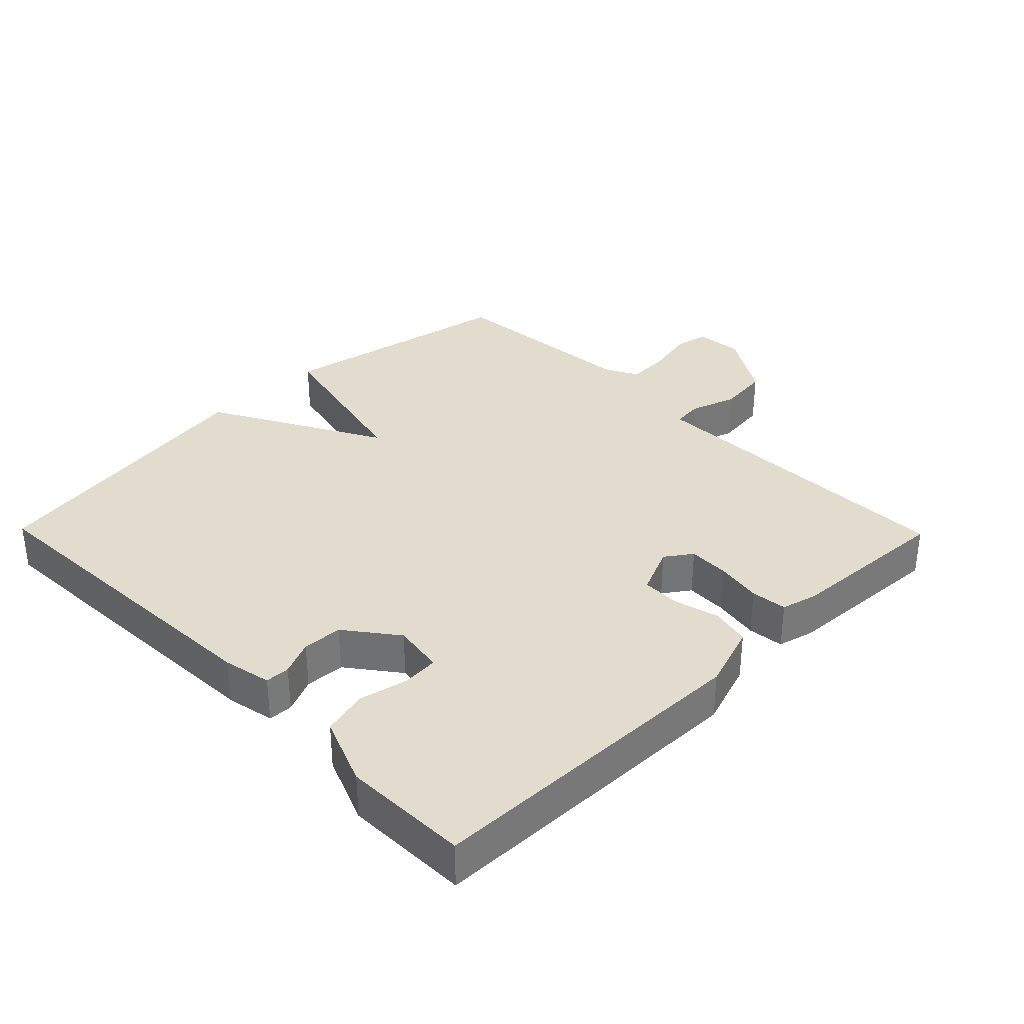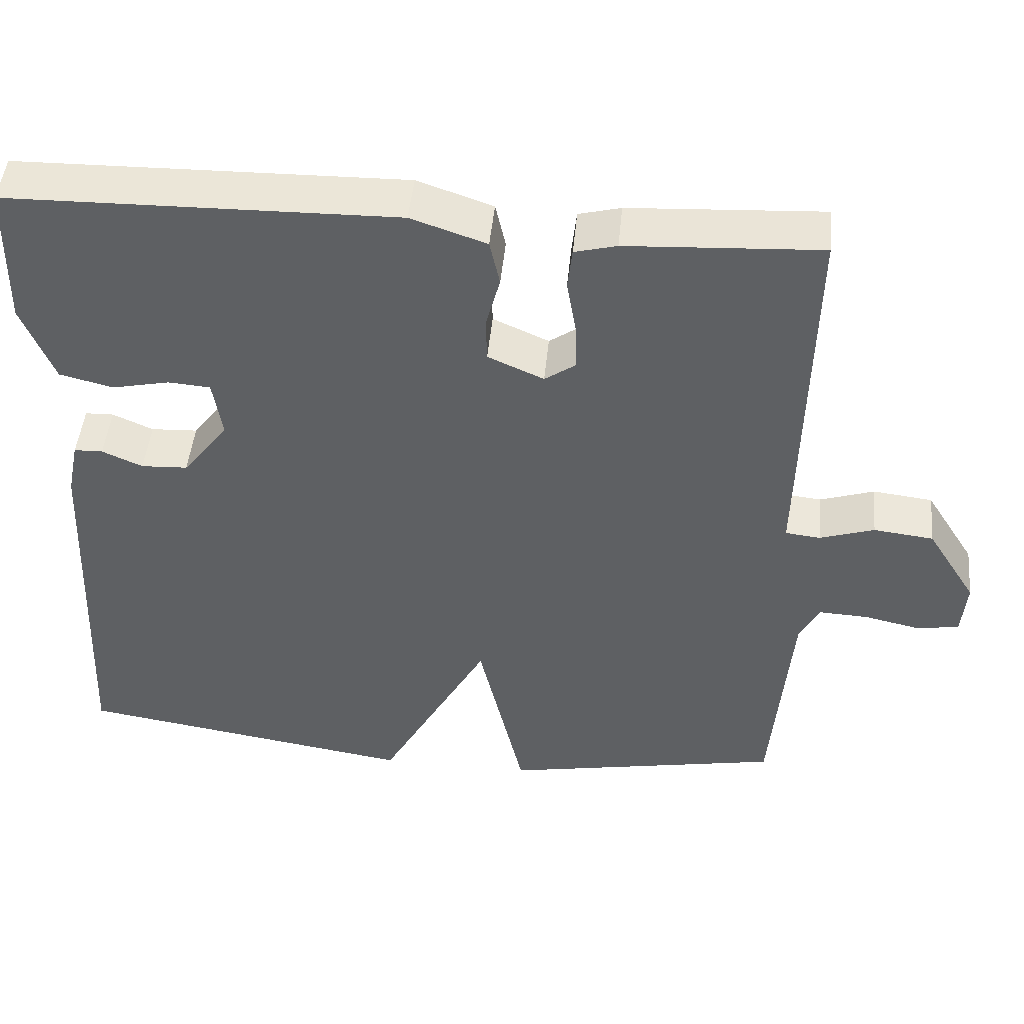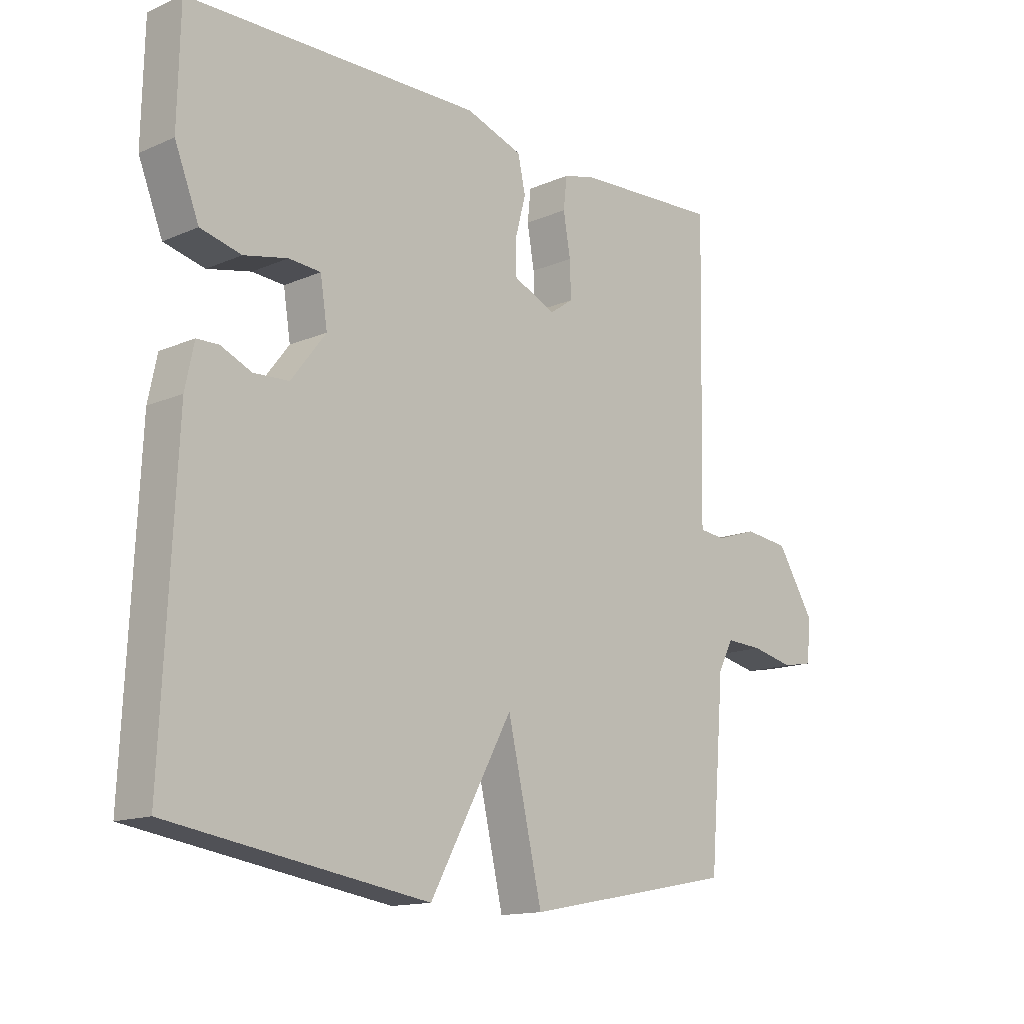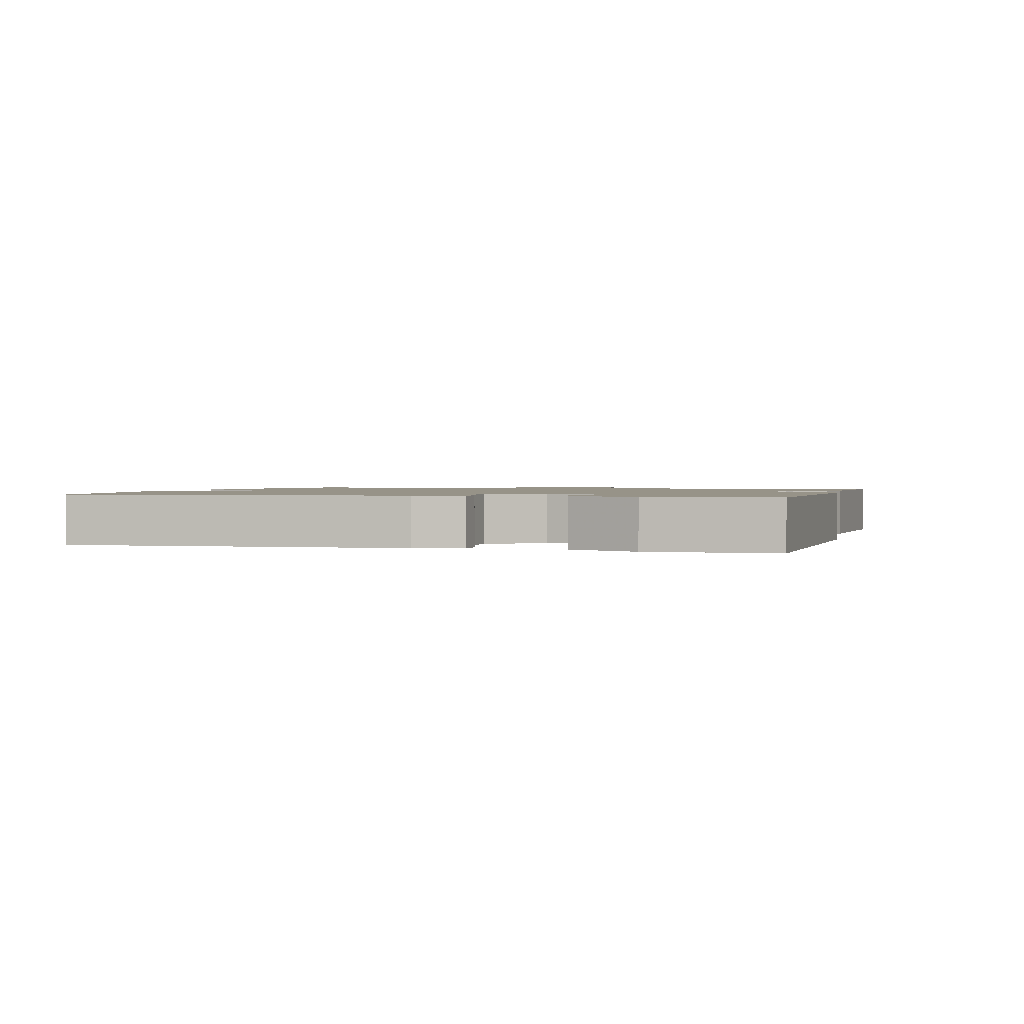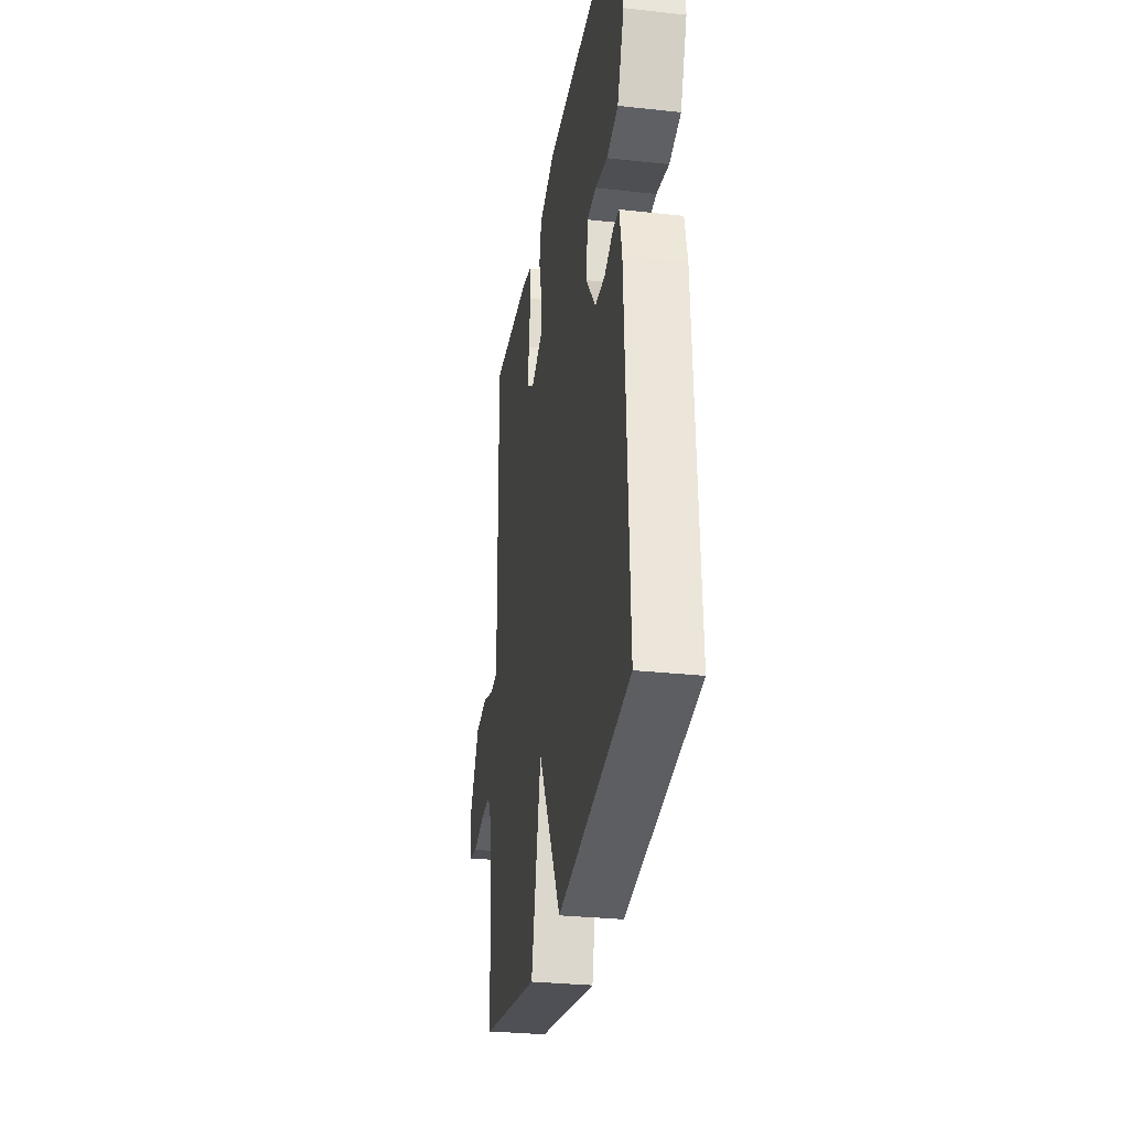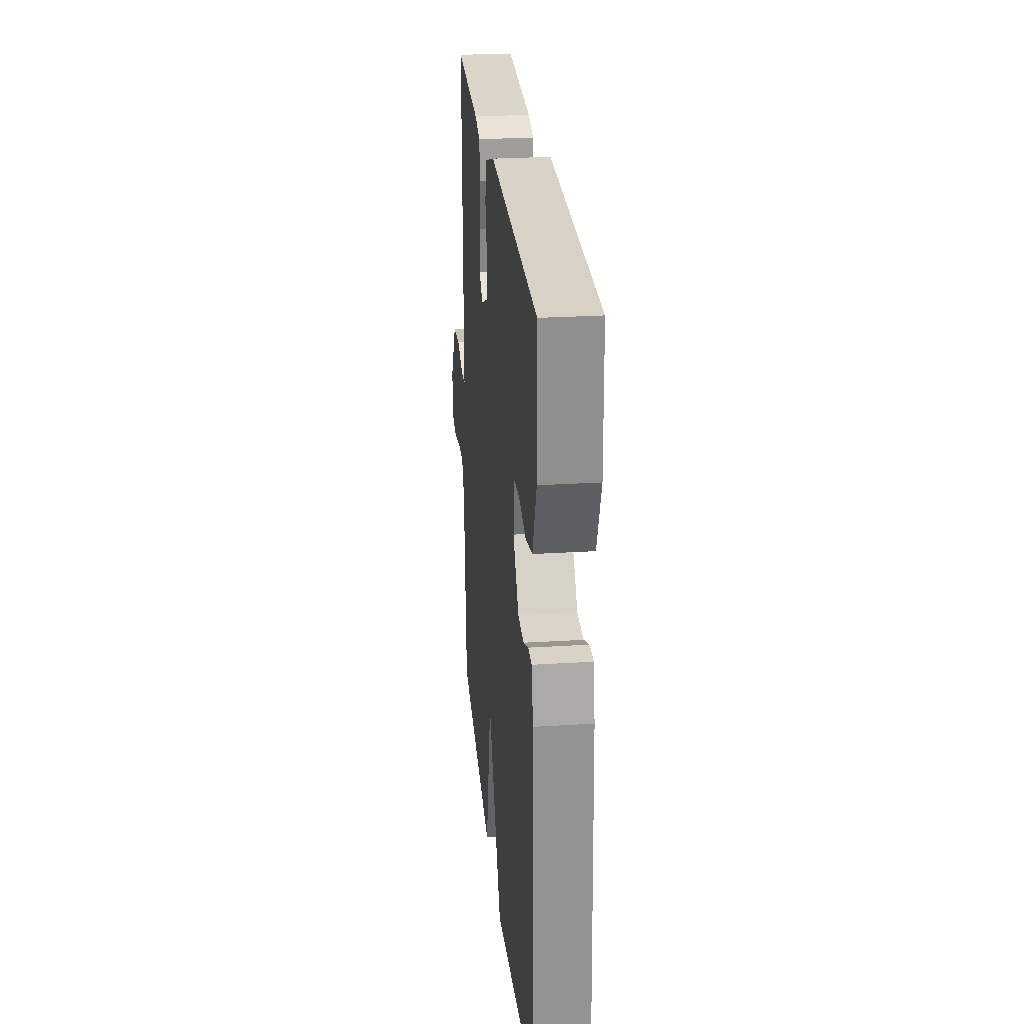
<metadata>
{"format":"obj","ext":"obj","renderer":"f3d","projection":"perspective","resolution":1024,"background":"white","views":[{"elev":34.0,"azim":-44.4,"up":"+Y"},{"elev":47.3,"azim":5.5,"up":"+Z"},{"elev":-14.2,"azim":-46.6,"up":"+Z"},{"elev":1.3,"azim":-74.4,"up":"+Y"},{"elev":-29.9,"azim":-99.1,"up":"+Z"},{"elev":26.4,"azim":-95.6,"up":"+Z"}]}
</metadata>
<code>
v 0.5 0.07 -0.5
v 0.138 0.07 -0.569
v 0.079 0.07 -0.313
v -0.062 0.07 -0.569
v -0.5 0.07 -0.5
v -0.477 0.07 -0.003
v -0.462 0.07 0.069
v -0.425 0.07 0.07
v -0.373 0.07 0.047
v -0.313 0.07 0.05
v -0.254 0.07 0.127
v -0.266 0.07 0.204
v -0.32 0.07 0.208
v -0.394 0.07 0.192
v -0.463 0.07 0.209
v -0.504 0.07 0.312
v -0.5 0.07 0.5
v 0 0.07 0.509
v 0.097 0.07 0.476
v 0.11 0.07 0.417
v 0.092 0.07 0.349
v 0.093 0.07 0.291
v 0.165 0.07 0.259
v 0.205 0.07 0.287
v 0.203 0.07 0.348
v 0.191 0.07 0.418
v 0.197 0.07 0.472
v 0.251 0.07 0.486
v 0.5 0.07 0.5
v 0.492 0.07 0.097
v 0.49 0.07 0.005
v 0.535 0.07 0
v 0.605 0.07 0.023
v 0.682 0.07 0.014
v 0.746 0.07 -0.088
v 0.74 0.07 -0.16
v 0.687 0.07 -0.17
v 0.614 0.07 -0.154
v 0.551 0.07 -0.151
v 0.525 0.07 -0.2
v 0.5 0 -0.5
v 0.138 0 -0.569
v 0.079 0 -0.313
v -0.062 0 -0.569
v -0.5 0 -0.5
v -0.477 0 -0.003
v -0.462 0 0.069
v -0.425 0 0.07
v -0.373 0 0.047
v -0.313 0 0.05
v -0.254 0 0.127
v -0.266 0 0.204
v -0.32 0 0.208
v -0.394 0 0.192
v -0.463 0 0.209
v -0.504 0 0.312
v -0.5 0 0.5
v 0 0 0.509
v 0.097 0 0.476
v 0.11 0 0.417
v 0.092 0 0.349
v 0.093 0 0.291
v 0.165 0 0.259
v 0.205 0 0.287
v 0.203 0 0.348
v 0.191 0 0.418
v 0.197 0 0.472
v 0.251 0 0.486
v 0.5 0 0.5
v 0.492 0 0.097
v 0.49 0 0.005
v 0.535 0 0
v 0.605 0 0.023
v 0.682 0 0.014
v 0.746 0 -0.088
v 0.74 0 -0.16
v 0.687 0 -0.17
v 0.614 0 -0.154
v 0.551 0 -0.151
v 0.525 0 -0.2
f 36 37 38
f 35 36 38
f 34 35 38
f 33 34 38
f 32 33 38
f 31 32 38 39
f 29 30 31
f 28 29 31
f 27 28 31
f 26 27 31
f 25 26 31
f 31 39 40
f 25 31 40
f 24 25 40
f 19 20 21
f 18 19 21
f 17 18 21
f 16 17 21
f 15 16 21
f 14 15 21
f 13 14 21
f 12 13 21 22
f 11 12 22 23
f 7 8 9
f 6 7 9
f 5 6 9
f 4 5 9
f 3 4 9
f 3 9 10
f 1 2 3
f 40 1 3
f 24 40 3
f 23 24 3
f 3 10 11 23
f 78 77 76
f 78 76 75
f 78 75 74
f 78 74 73
f 78 73 72
f 79 78 72 71
f 71 70 69
f 71 69 68
f 71 68 67
f 71 67 66
f 71 66 65
f 80 79 71
f 80 71 65
f 80 65 64
f 61 60 59
f 61 59 58
f 61 58 57
f 61 57 56
f 61 56 55
f 61 55 54
f 61 54 53
f 62 61 53 52
f 63 62 52 51
f 49 48 47
f 49 47 46
f 49 46 45
f 49 45 44
f 49 44 43
f 50 49 43
f 43 42 41
f 43 41 80
f 43 80 64
f 43 64 63
f 63 51 50 43
f 1 41 42 2
f 2 42 43 3
f 3 43 44 4
f 4 44 45 5
f 5 45 46 6
f 6 46 47 7
f 7 47 48 8
f 8 48 49 9
f 9 49 50 10
f 10 50 51 11
f 11 51 52 12
f 12 52 53 13
f 13 53 54 14
f 14 54 55 15
f 15 55 56 16
f 16 56 57 17
f 17 57 58 18
f 18 58 59 19
f 19 59 60 20
f 20 60 61 21
f 21 61 62 22
f 22 62 63 23
f 23 63 64 24
f 24 64 65 25
f 25 65 66 26
f 26 66 67 27
f 27 67 68 28
f 28 68 69 29
f 29 69 70 30
f 30 70 71 31
f 31 71 72 32
f 32 72 73 33
f 33 73 74 34
f 34 74 75 35
f 35 75 76 36
f 36 76 77 37
f 37 77 78 38
f 38 78 79 39
f 39 79 80 40
f 40 80 41 1

</code>
